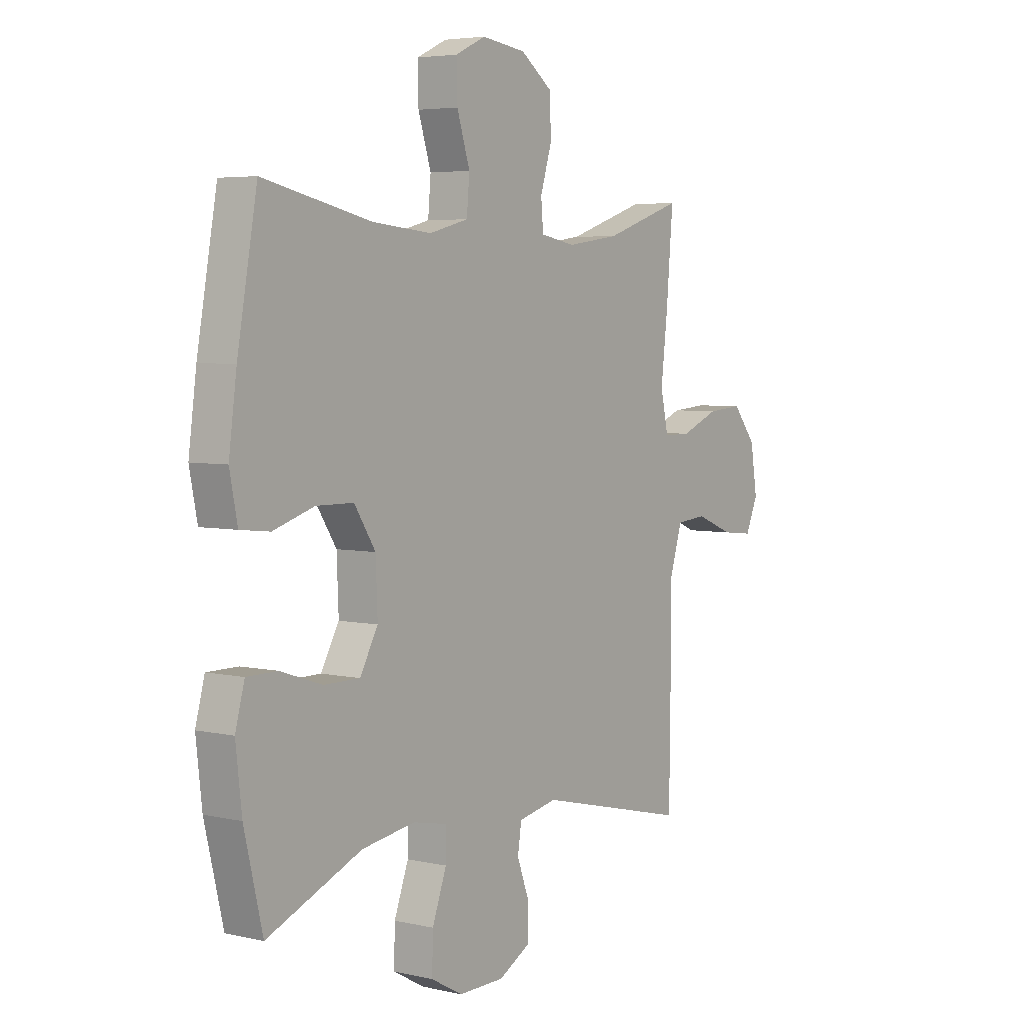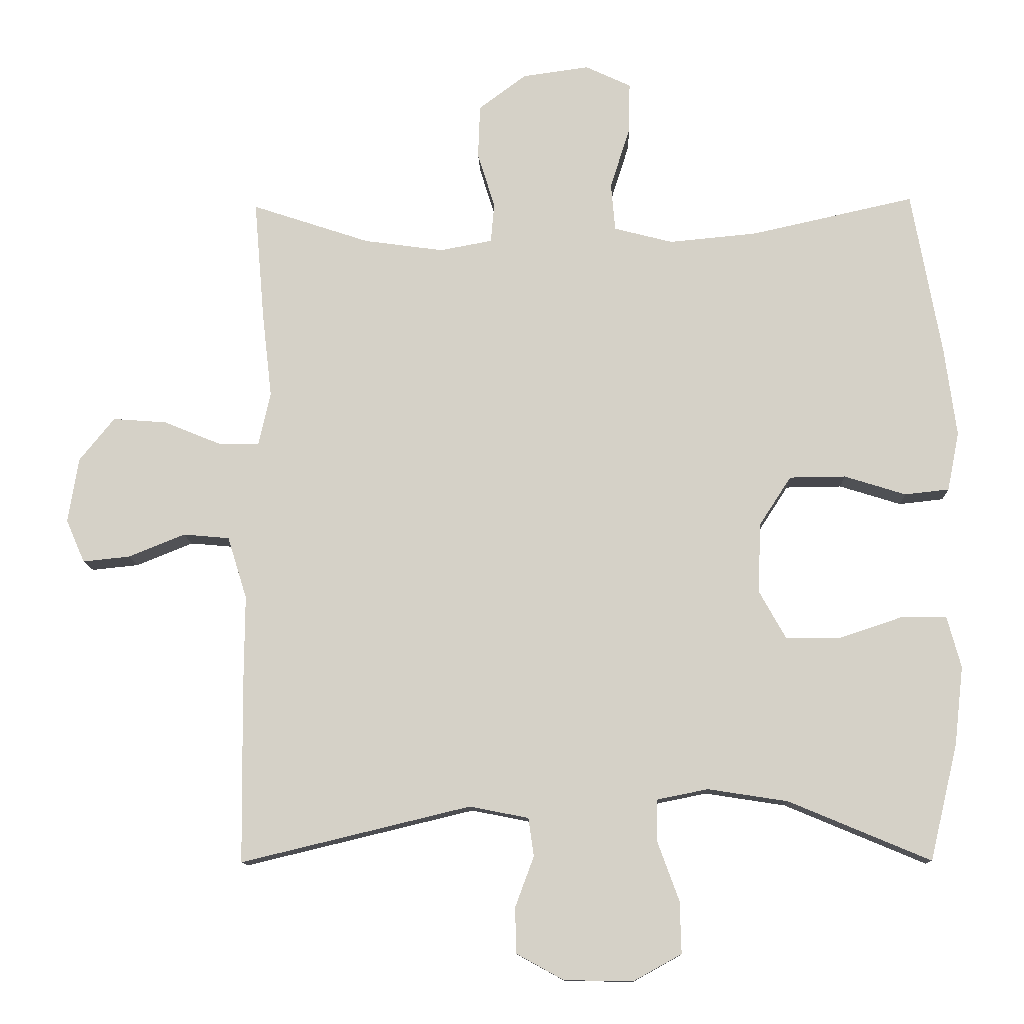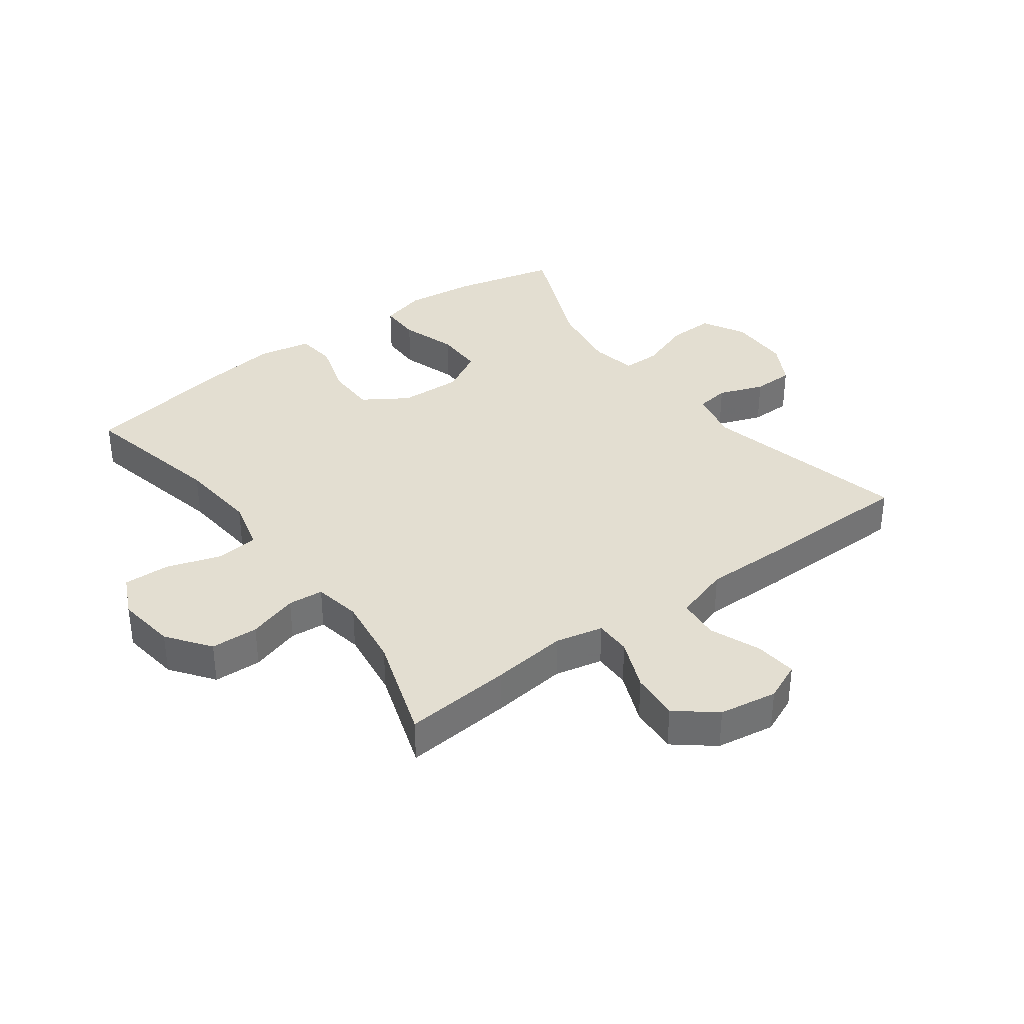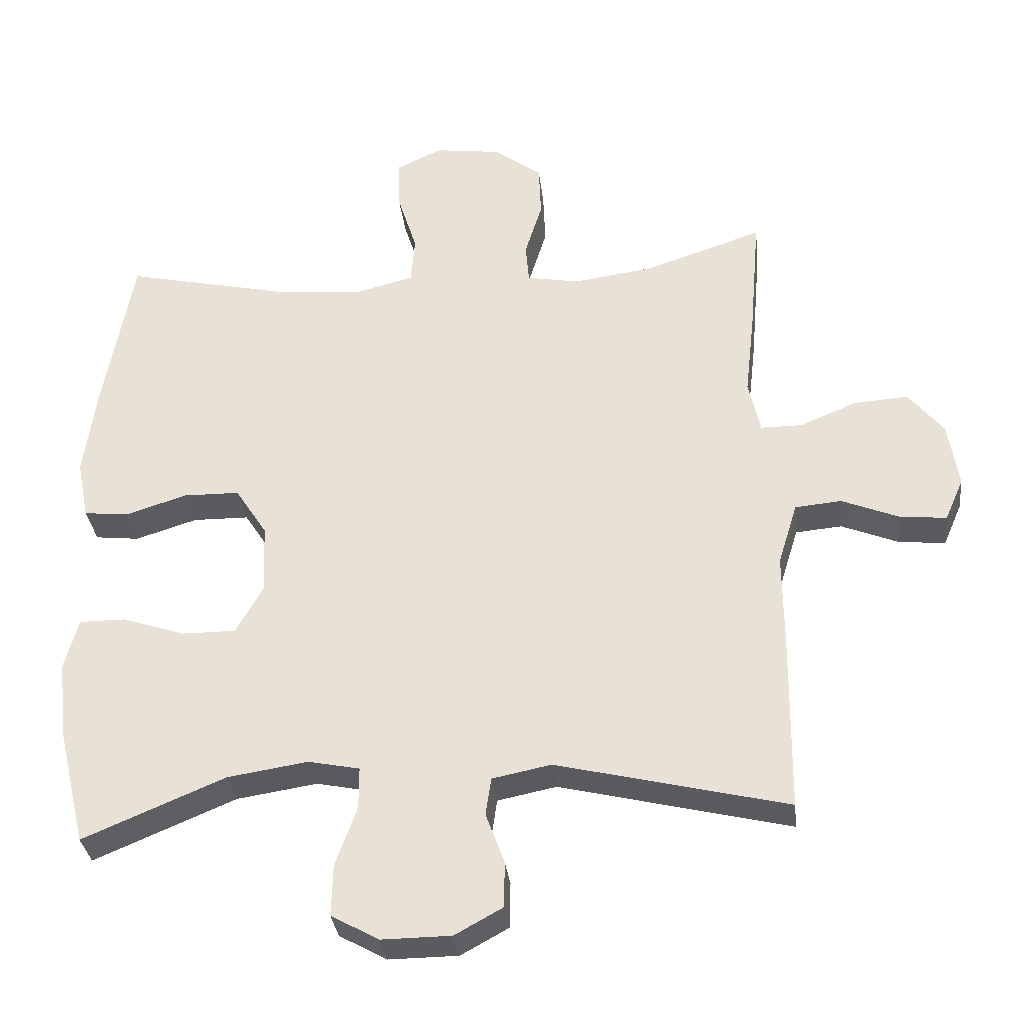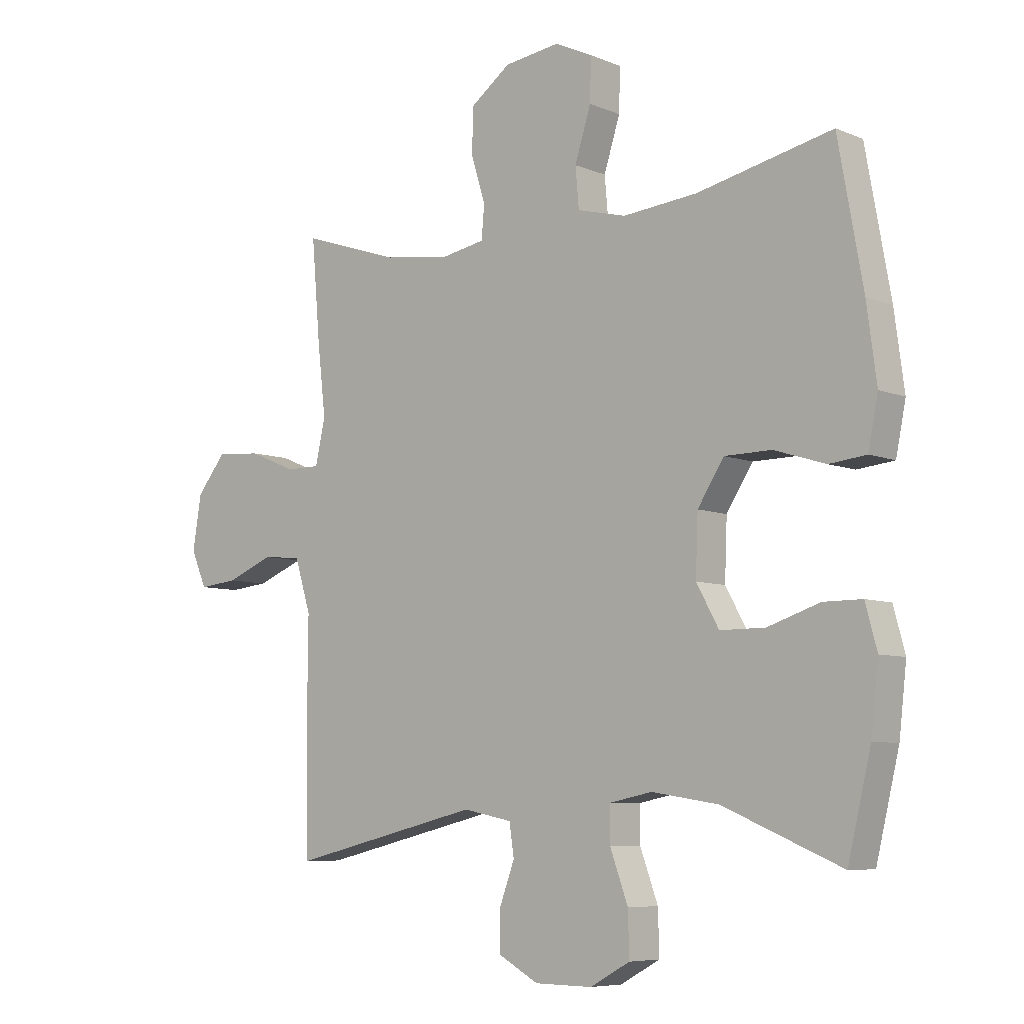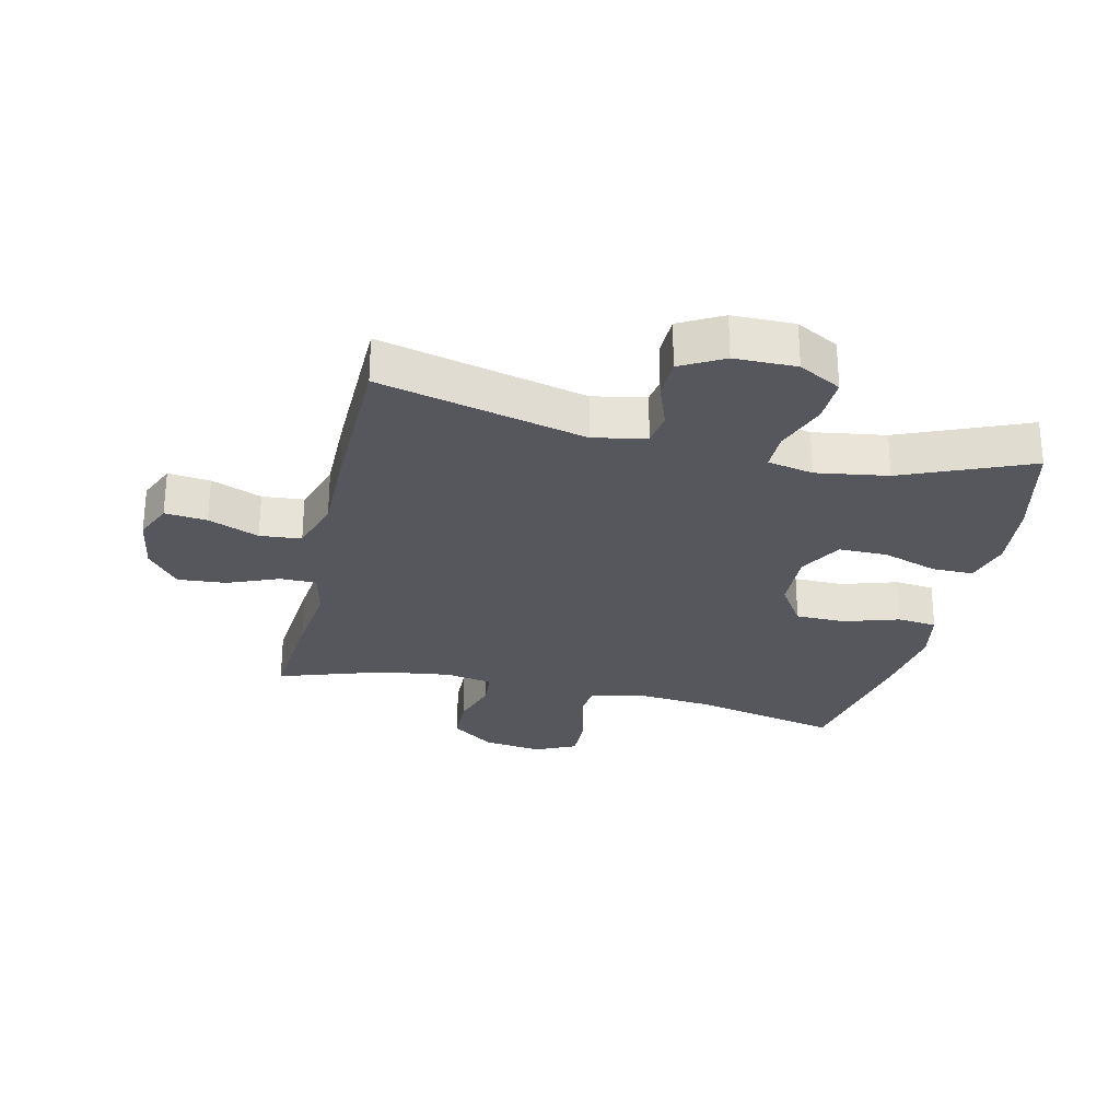
<metadata>
{"format":"obj","ext":"obj","renderer":"f3d","projection":"perspective","resolution":1024,"background":"white","views":[{"elev":4.7,"azim":-54.2,"up":"+Z"},{"elev":-11.7,"azim":-177.9,"up":"+Z"},{"elev":36.2,"azim":53.6,"up":"+Y"},{"elev":-32.6,"azim":6.4,"up":"+Z"},{"elev":-7.0,"azim":-139.7,"up":"+Z"},{"elev":-27.6,"azim":166.9,"up":"+Y"}]}
</metadata>
<code>
v 0.5 0.07 -0.5
v 0.167 0.07 -0.42
v 0.082 0.07 -0.437
v 0.074 0.07 -0.492
v 0.101 0.07 -0.565
v 0.1 0.07 -0.631
v 0.031 0.07 -0.669
v -0.069 0.07 -0.67
v -0.138 0.07 -0.632
v -0.136 0.07 -0.557
v -0.105 0.07 -0.472
v -0.105 0.07 -0.411
v -0.179 0.07 -0.396
v -0.295 0.07 -0.414
v -0.5 0.07 -0.5
v -0.54 0.07 -0.333
v -0.553 0.07 -0.219
v -0.533 0.07 -0.145
v -0.466 0.07 -0.145
v -0.376 0.07 -0.175
v -0.298 0.07 -0.175
v -0.259 0.07 -0.105
v -0.263 0.07 -0.004
v -0.309 0.07 0.067
v -0.39 0.07 0.068
v -0.479 0.07 0.04
v -0.543 0.07 0.047
v -0.56 0.07 0.132
v -0.543 0.07 0.26
v -0.5 0.07 0.5
v -0.265 0.07 0.448
v -0.137 0.07 0.436
v -0.052 0.07 0.458
v -0.046 0.07 0.527
v -0.074 0.07 0.615
v -0.076 0.07 0.689
v -0.01 0.07 0.72
v 0.086 0.07 0.707
v 0.155 0.07 0.656
v 0.158 0.07 0.579
v 0.133 0.07 0.498
v 0.138 0.07 0.441
v 0.214 0.07 0.427
v 0.329 0.07 0.443
v 0.5 0.07 0.5
v 0.485 0.07 0.325
v 0.471 0.07 0.203
v 0.488 0.07 0.126
v 0.547 0.07 0.126
v 0.63 0.07 0.16
v 0.708 0.07 0.166
v 0.759 0.07 0.103
v 0.774 0.07 0.009
v 0.747 0.07 -0.053
v 0.679 0.07 -0.046
v 0.597 0.07 -0.013
v 0.53 0.07 -0.019
v 0.502 0.07 -0.109
v 0.503 0.07 -0.245
v 0.5 0 -0.5
v 0.167 0 -0.42
v 0.082 0 -0.437
v 0.074 0 -0.492
v 0.101 0 -0.565
v 0.1 0 -0.631
v 0.031 0 -0.669
v -0.069 0 -0.67
v -0.138 0 -0.632
v -0.136 0 -0.557
v -0.105 0 -0.472
v -0.105 0 -0.411
v -0.179 0 -0.396
v -0.295 0 -0.414
v -0.5 0 -0.5
v -0.54 0 -0.333
v -0.553 0 -0.219
v -0.533 0 -0.145
v -0.466 0 -0.145
v -0.376 0 -0.175
v -0.298 0 -0.175
v -0.259 0 -0.105
v -0.263 0 -0.004
v -0.309 0 0.067
v -0.39 0 0.068
v -0.479 0 0.04
v -0.543 0 0.047
v -0.56 0 0.132
v -0.543 0 0.26
v -0.5 0 0.5
v -0.265 0 0.448
v -0.137 0 0.436
v -0.052 0 0.458
v -0.046 0 0.527
v -0.074 0 0.615
v -0.076 0 0.689
v -0.01 0 0.72
v 0.086 0 0.707
v 0.155 0 0.656
v 0.158 0 0.579
v 0.133 0 0.498
v 0.138 0 0.441
v 0.214 0 0.427
v 0.329 0 0.443
v 0.5 0 0.5
v 0.485 0 0.325
v 0.471 0 0.203
v 0.488 0 0.126
v 0.547 0 0.126
v 0.63 0 0.16
v 0.708 0 0.166
v 0.759 0 0.103
v 0.774 0 0.009
v 0.747 0 -0.053
v 0.679 0 -0.046
v 0.597 0 -0.013
v 0.53 0 -0.019
v 0.502 0 -0.109
v 0.503 0 -0.245
f 58 59 1 2
f 57 58 2 3
f 54 55 56
f 53 54 56
f 52 53 56
f 51 52 56
f 50 51 56
f 49 50 56
f 48 49 56 57
f 44 45 46 47
f 43 44 47 48
f 48 57 3
f 43 48 3
f 42 43 3
f 39 40 41
f 38 39 41
f 37 38 41
f 36 37 41
f 35 36 41
f 34 35 41
f 42 3 4
f 41 42 4
f 34 41 4
f 33 34 4
f 29 30 31
f 28 29 31
f 27 28 31
f 26 27 31
f 25 26 31
f 24 25 31 32
f 32 33 4
f 24 32 4
f 23 24 4
f 18 19 20
f 17 18 20
f 16 17 20
f 15 16 20
f 14 15 20
f 13 14 20 21
f 12 13 21 22
f 9 10 11
f 8 9 11
f 7 8 11
f 6 7 11
f 5 6 11
f 4 5 11
f 4 11 12
f 4 12 22 23
f 61 60 118 117
f 62 61 117 116
f 115 114 113
f 115 113 112
f 115 112 111
f 115 111 110
f 115 110 109
f 115 109 108
f 116 115 108 107
f 106 105 104 103
f 107 106 103 102
f 62 116 107
f 62 107 102
f 62 102 101
f 100 99 98
f 100 98 97
f 100 97 96
f 100 96 95
f 100 95 94
f 100 94 93
f 63 62 101
f 63 101 100
f 63 100 93
f 63 93 92
f 90 89 88
f 90 88 87
f 90 87 86
f 90 86 85
f 90 85 84
f 91 90 84 83
f 63 92 91
f 63 91 83
f 63 83 82
f 79 78 77
f 79 77 76
f 79 76 75
f 79 75 74
f 79 74 73
f 80 79 73 72
f 81 80 72 71
f 70 69 68
f 70 68 67
f 70 67 66
f 70 66 65
f 70 65 64
f 70 64 63
f 71 70 63
f 82 81 71 63
f 1 60 61 2
f 2 61 62 3
f 3 62 63 4
f 4 63 64 5
f 5 64 65 6
f 6 65 66 7
f 7 66 67 8
f 8 67 68 9
f 9 68 69 10
f 10 69 70 11
f 11 70 71 12
f 12 71 72 13
f 13 72 73 14
f 14 73 74 15
f 15 74 75 16
f 16 75 76 17
f 17 76 77 18
f 18 77 78 19
f 19 78 79 20
f 20 79 80 21
f 21 80 81 22
f 22 81 82 23
f 23 82 83 24
f 24 83 84 25
f 25 84 85 26
f 26 85 86 27
f 27 86 87 28
f 28 87 88 29
f 29 88 89 30
f 30 89 90 31
f 31 90 91 32
f 32 91 92 33
f 33 92 93 34
f 34 93 94 35
f 35 94 95 36
f 36 95 96 37
f 37 96 97 38
f 38 97 98 39
f 39 98 99 40
f 40 99 100 41
f 41 100 101 42
f 42 101 102 43
f 43 102 103 44
f 44 103 104 45
f 45 104 105 46
f 46 105 106 47
f 47 106 107 48
f 48 107 108 49
f 49 108 109 50
f 50 109 110 51
f 51 110 111 52
f 52 111 112 53
f 53 112 113 54
f 54 113 114 55
f 55 114 115 56
f 56 115 116 57
f 57 116 117 58
f 58 117 118 59
f 59 118 60 1

</code>
